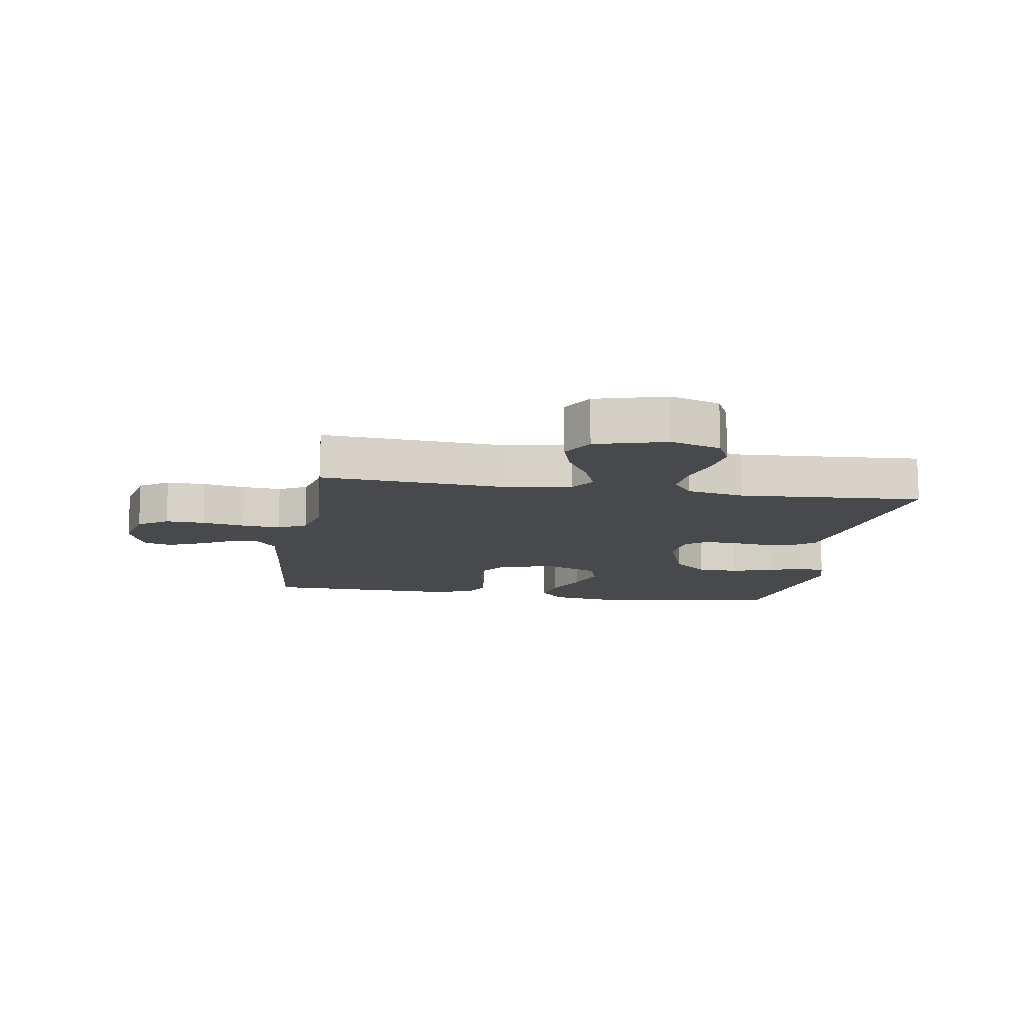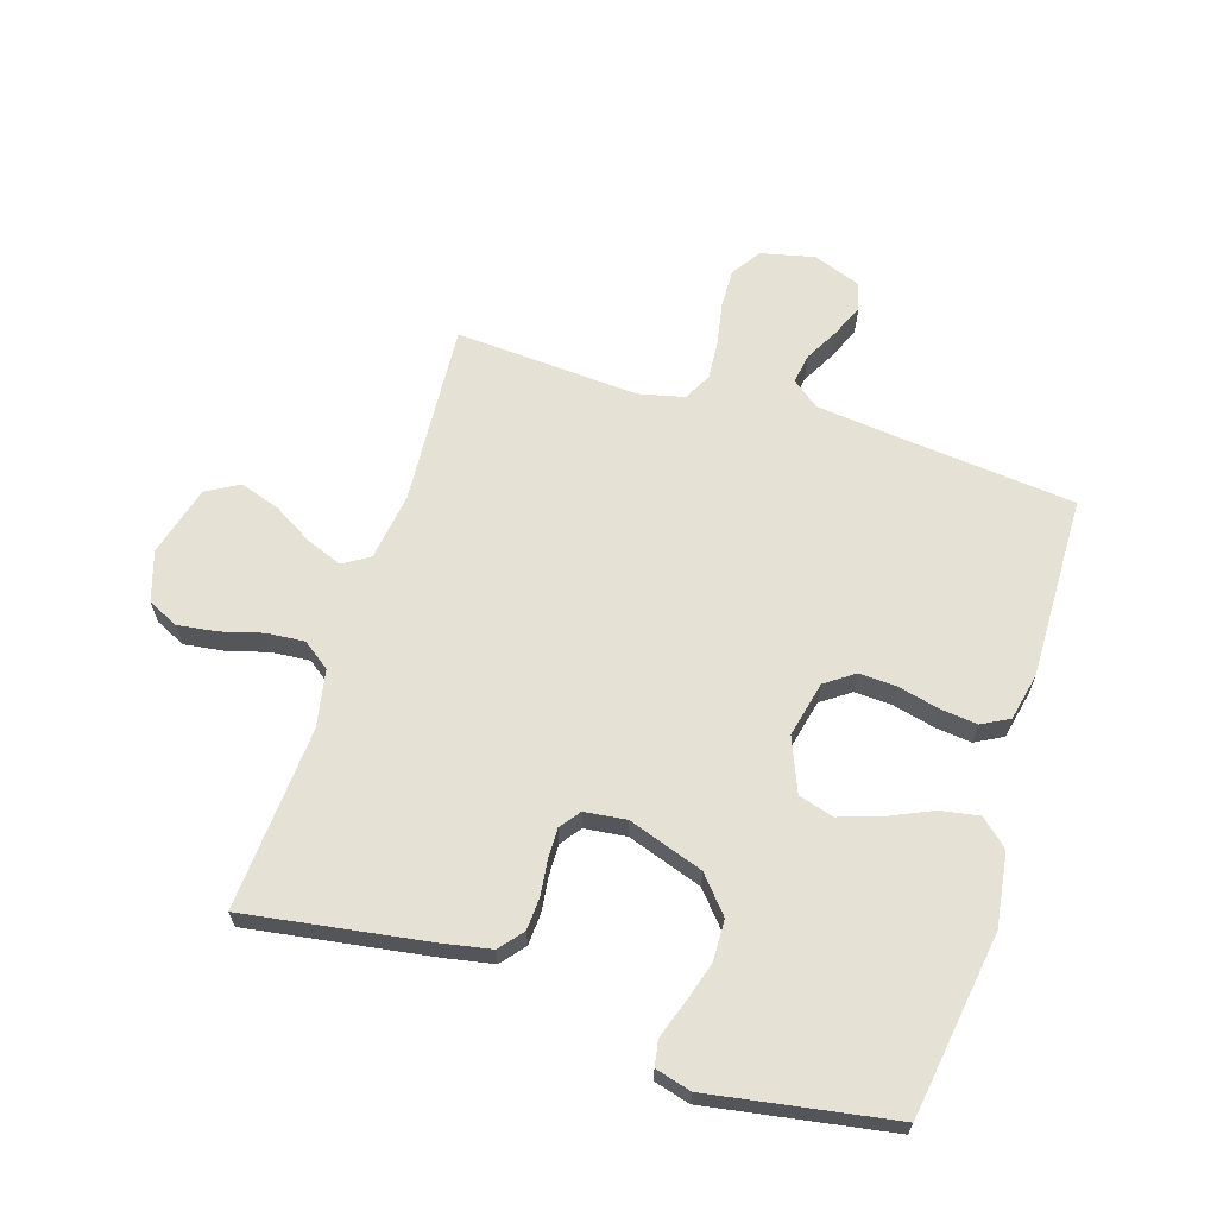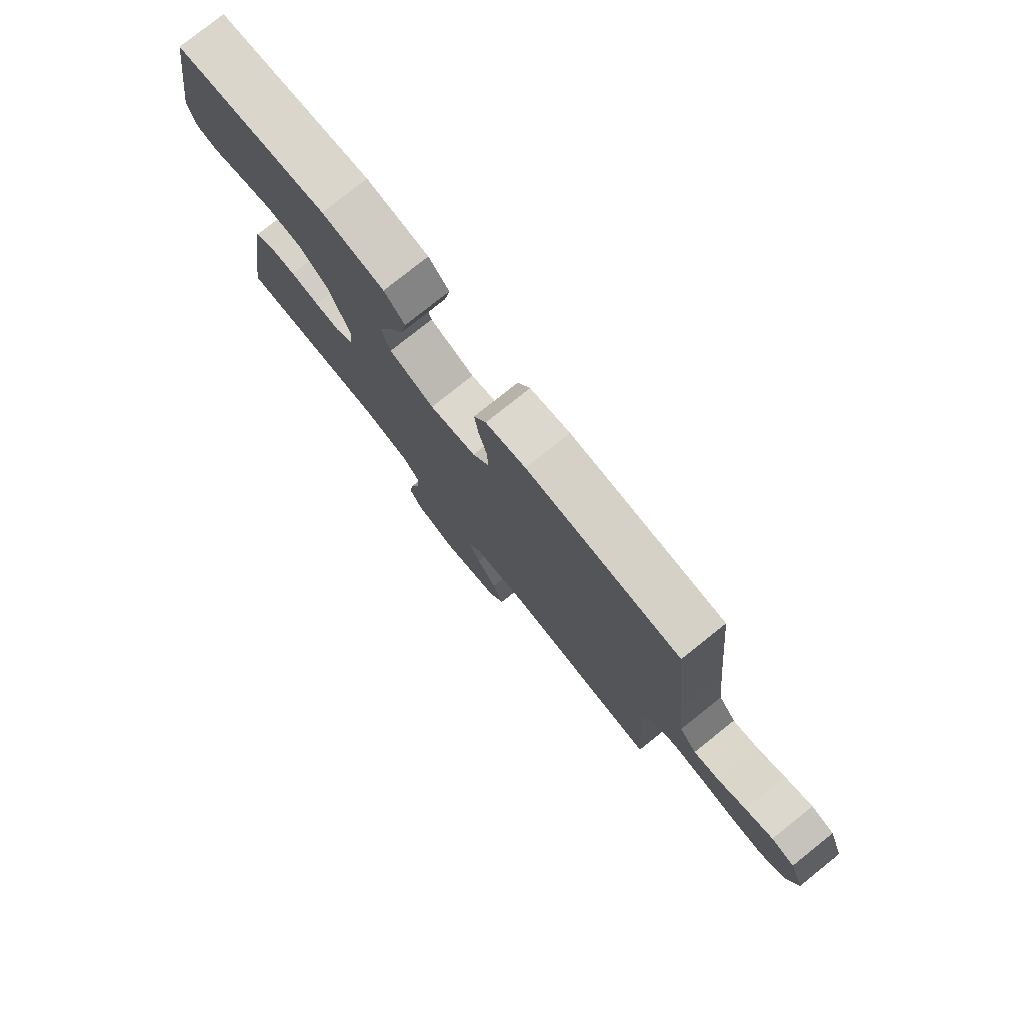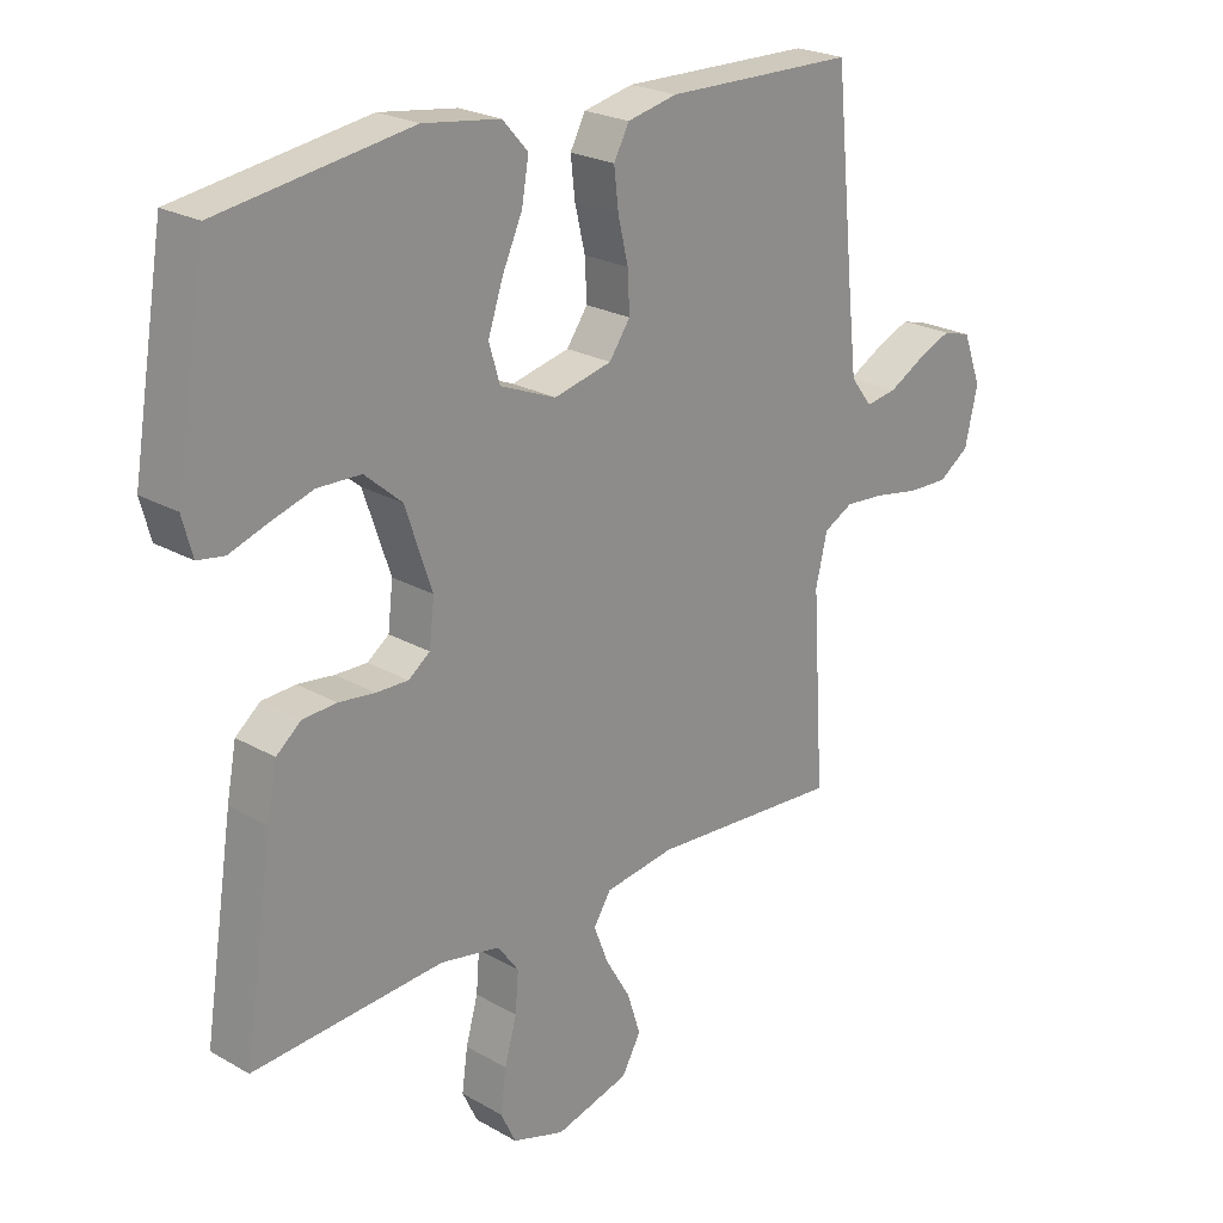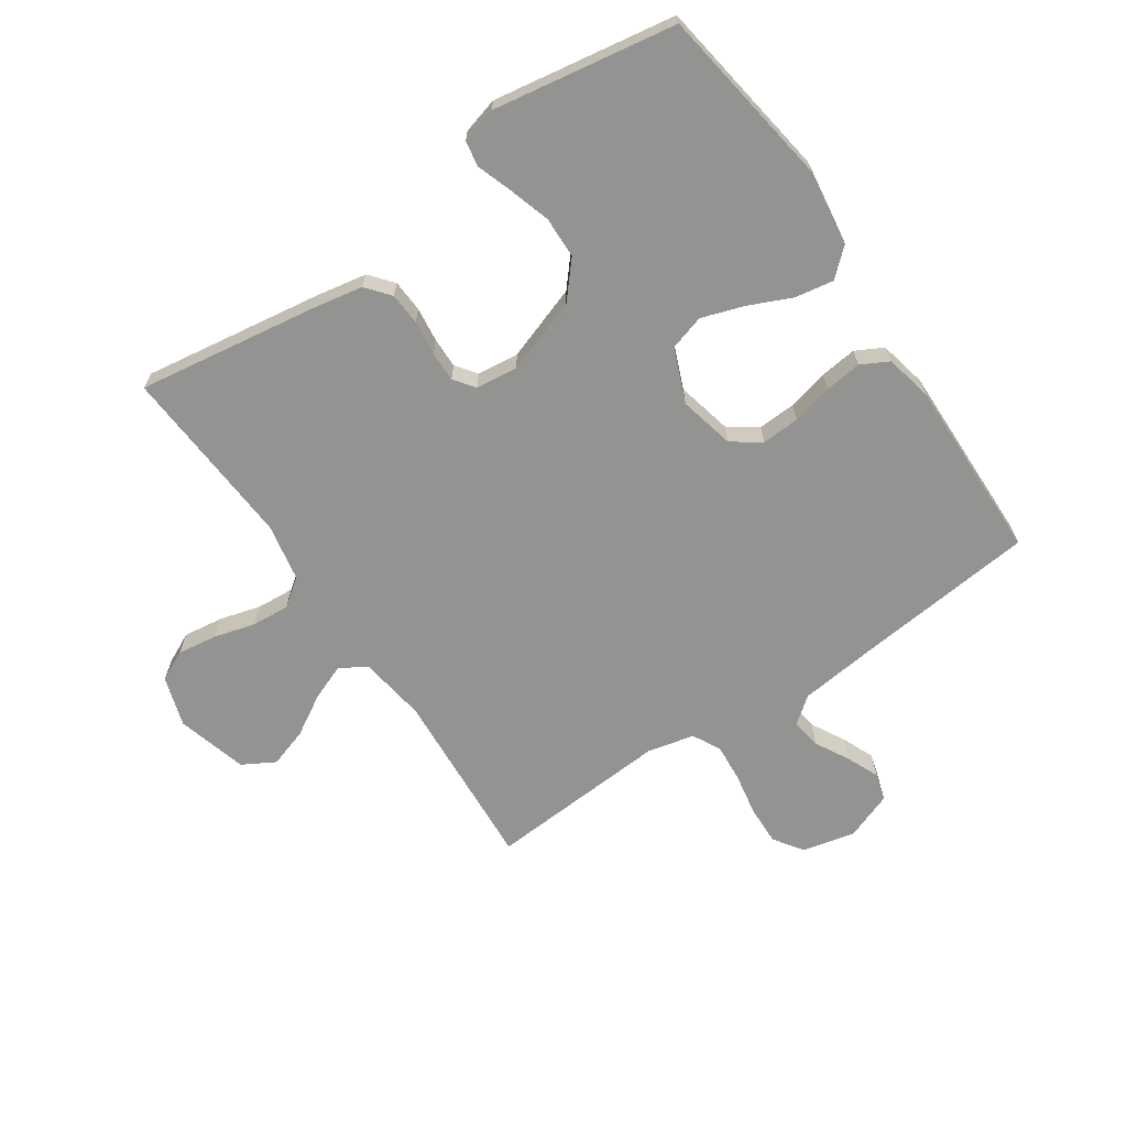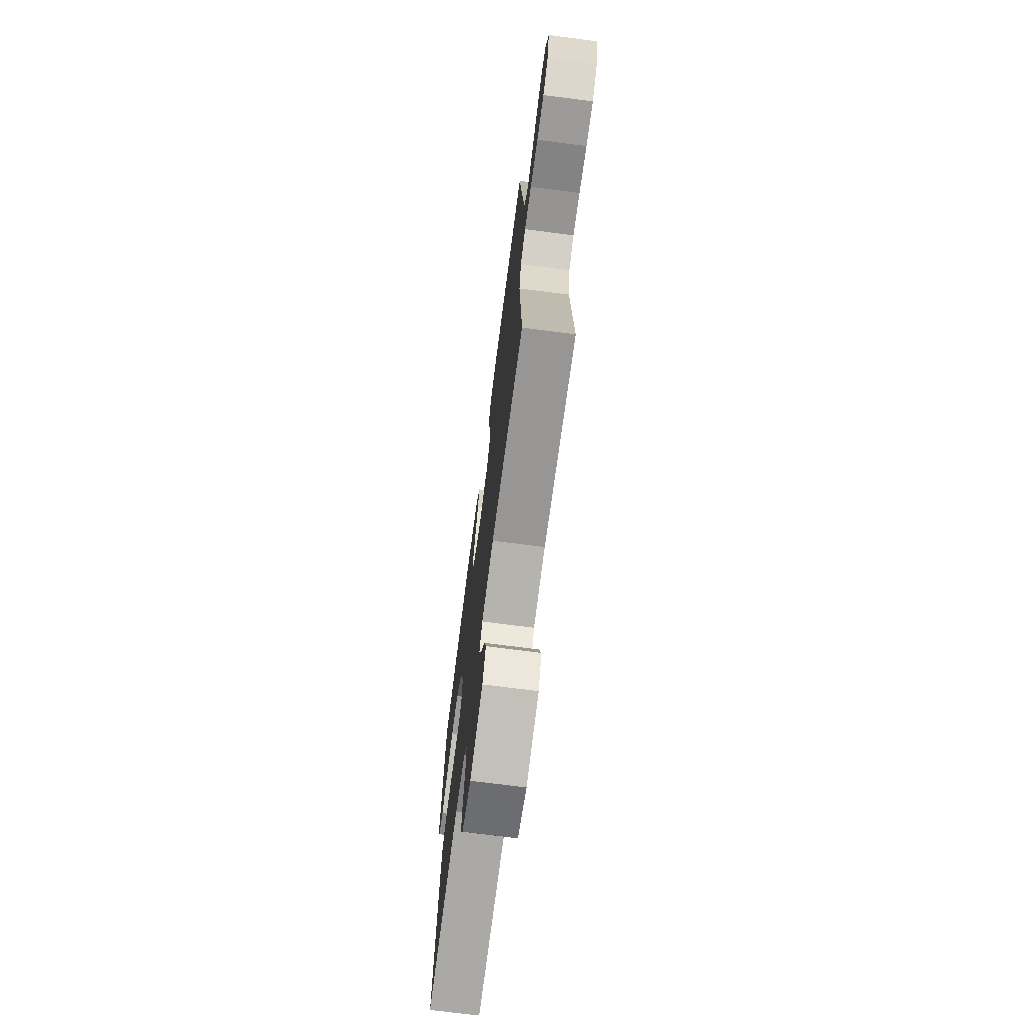
<metadata>
{"format":"obj","ext":"obj","renderer":"f3d","projection":"perspective","resolution":1024,"background":"white","views":[{"elev":-12.3,"azim":170.8,"up":"+Y"},{"elev":64.7,"azim":-72.5,"up":"+Y"},{"elev":78.4,"azim":51.4,"up":"+Z"},{"elev":23.4,"azim":-46.1,"up":"+Z"},{"elev":-66.7,"azim":-55.7,"up":"+Y"},{"elev":-71.7,"azim":82.6,"up":"+Z"}]}
</metadata>
<code>
v 0.5 0.07 -0.5
v 0.2 0.07 -0.48
v 0.09 0.07 -0.496
v 0.063 0.07 -0.539
v 0.086 0.07 -0.598
v 0.125 0.07 -0.664
v 0.146 0.07 -0.729
v 0.116 0.07 -0.782
v 0 0.07 -0.814
v -0.082 0.07 -0.788
v -0.106 0.07 -0.738
v -0.097 0.07 -0.673
v -0.078 0.07 -0.605
v -0.073 0.07 -0.543
v -0.106 0.07 -0.498
v -0.2 0.07 -0.48
v -0.5 0.07 -0.5
v -0.454 0.07 -0.2
v -0.439 0.07 -0.121
v -0.4 0.07 -0.089
v -0.347 0.07 -0.086
v -0.29 0.07 -0.093
v -0.24 0.07 -0.094
v -0.206 0.07 -0.069
v -0.198 0.07 0
v -0.24 0.07 0.123
v -0.298 0.07 0.173
v -0.366 0.07 0.175
v -0.434 0.07 0.154
v -0.492 0.07 0.134
v -0.534 0.07 0.141
v -0.55 0.07 0.2
v -0.5 0.07 0.5
v -0.2 0.07 0.545
v -0.079 0.07 0.528
v -0.039 0.07 0.483
v -0.05 0.07 0.42
v -0.082 0.07 0.349
v -0.105 0.07 0.28
v -0.088 0.07 0.222
v 0 0.07 0.186
v 0.091 0.07 0.207
v 0.124 0.07 0.254
v 0.121 0.07 0.316
v 0.105 0.07 0.383
v 0.098 0.07 0.444
v 0.122 0.07 0.489
v 0.2 0.07 0.506
v 0.5 0.07 0.5
v 0.53 0.07 0.2
v 0.544 0.07 0.074
v 0.578 0.07 0.03
v 0.627 0.07 0.038
v 0.682 0.07 0.068
v 0.736 0.07 0.091
v 0.781 0.07 0.078
v 0.81 0.07 0
v 0.79 0.07 -0.087
v 0.742 0.07 -0.12
v 0.678 0.07 -0.118
v 0.608 0.07 -0.105
v 0.545 0.07 -0.1
v 0.499 0.07 -0.124
v 0.481 0.07 -0.2
v 0.5 0 -0.5
v 0.2 0 -0.48
v 0.09 0 -0.496
v 0.063 0 -0.539
v 0.086 0 -0.598
v 0.125 0 -0.664
v 0.146 0 -0.729
v 0.116 0 -0.782
v 0 0 -0.814
v -0.082 0 -0.788
v -0.106 0 -0.738
v -0.097 0 -0.673
v -0.078 0 -0.605
v -0.073 0 -0.543
v -0.106 0 -0.498
v -0.2 0 -0.48
v -0.5 0 -0.5
v -0.454 0 -0.2
v -0.439 0 -0.121
v -0.4 0 -0.089
v -0.347 0 -0.086
v -0.29 0 -0.093
v -0.24 0 -0.094
v -0.206 0 -0.069
v -0.198 0 0
v -0.24 0 0.123
v -0.298 0 0.173
v -0.366 0 0.175
v -0.434 0 0.154
v -0.492 0 0.134
v -0.534 0 0.141
v -0.55 0 0.2
v -0.5 0 0.5
v -0.2 0 0.545
v -0.079 0 0.528
v -0.039 0 0.483
v -0.05 0 0.42
v -0.082 0 0.349
v -0.105 0 0.28
v -0.088 0 0.222
v 0 0 0.186
v 0.091 0 0.207
v 0.124 0 0.254
v 0.121 0 0.316
v 0.105 0 0.383
v 0.098 0 0.444
v 0.122 0 0.489
v 0.2 0 0.506
v 0.5 0 0.5
v 0.53 0 0.2
v 0.544 0 0.074
v 0.578 0 0.03
v 0.627 0 0.038
v 0.682 0 0.068
v 0.736 0 0.091
v 0.781 0 0.078
v 0.81 0 0
v 0.79 0 -0.087
v 0.742 0 -0.12
v 0.678 0 -0.118
v 0.608 0 -0.105
v 0.545 0 -0.1
v 0.499 0 -0.124
v 0.481 0 -0.2
f 59 60 61
f 58 59 61
f 57 58 61
f 56 57 61
f 55 56 61
f 54 55 61
f 53 54 61
f 52 53 61 62
f 51 52 62 63
f 48 49 50
f 47 48 50
f 46 47 50
f 45 46 50
f 44 45 50
f 51 63 64
f 50 51 64
f 44 50 64
f 43 44 64
f 36 37 38
f 35 36 38
f 34 35 38
f 33 34 38
f 32 33 38
f 31 32 38
f 30 31 38
f 29 30 38
f 28 29 38 39
f 27 28 39 40
f 20 21 22
f 19 20 22
f 18 19 22
f 17 18 22
f 16 17 22
f 15 16 22 23
f 14 15 23 24
f 11 12 13
f 10 11 13
f 9 10 13
f 8 9 13
f 7 8 13
f 6 7 13
f 5 6 13
f 4 5 13 14
f 14 24 25
f 4 14 25
f 3 4 25
f 64 1 2
f 43 64 2
f 42 43 2
f 26 27 40 41
f 26 41 42
f 25 26 42
f 3 25 42
f 2 3 42
f 125 124 123
f 125 123 122
f 125 122 121
f 125 121 120
f 125 120 119
f 125 119 118
f 125 118 117
f 126 125 117 116
f 127 126 116 115
f 114 113 112
f 114 112 111
f 114 111 110
f 114 110 109
f 114 109 108
f 128 127 115
f 128 115 114
f 128 114 108
f 128 108 107
f 102 101 100
f 102 100 99
f 102 99 98
f 102 98 97
f 102 97 96
f 102 96 95
f 102 95 94
f 102 94 93
f 103 102 93 92
f 104 103 92 91
f 86 85 84
f 86 84 83
f 86 83 82
f 86 82 81
f 86 81 80
f 87 86 80 79
f 88 87 79 78
f 77 76 75
f 77 75 74
f 77 74 73
f 77 73 72
f 77 72 71
f 77 71 70
f 77 70 69
f 78 77 69 68
f 89 88 78
f 89 78 68
f 89 68 67
f 66 65 128
f 66 128 107
f 66 107 106
f 105 104 91 90
f 106 105 90
f 106 90 89
f 106 89 67
f 106 67 66
f 1 65 66 2
f 2 66 67 3
f 3 67 68 4
f 4 68 69 5
f 5 69 70 6
f 6 70 71 7
f 7 71 72 8
f 8 72 73 9
f 9 73 74 10
f 10 74 75 11
f 11 75 76 12
f 12 76 77 13
f 13 77 78 14
f 14 78 79 15
f 15 79 80 16
f 16 80 81 17
f 17 81 82 18
f 18 82 83 19
f 19 83 84 20
f 20 84 85 21
f 21 85 86 22
f 22 86 87 23
f 23 87 88 24
f 24 88 89 25
f 25 89 90 26
f 26 90 91 27
f 27 91 92 28
f 28 92 93 29
f 29 93 94 30
f 30 94 95 31
f 31 95 96 32
f 32 96 97 33
f 33 97 98 34
f 34 98 99 35
f 35 99 100 36
f 36 100 101 37
f 37 101 102 38
f 38 102 103 39
f 39 103 104 40
f 40 104 105 41
f 41 105 106 42
f 42 106 107 43
f 43 107 108 44
f 44 108 109 45
f 45 109 110 46
f 46 110 111 47
f 47 111 112 48
f 48 112 113 49
f 49 113 114 50
f 50 114 115 51
f 51 115 116 52
f 52 116 117 53
f 53 117 118 54
f 54 118 119 55
f 55 119 120 56
f 56 120 121 57
f 57 121 122 58
f 58 122 123 59
f 59 123 124 60
f 60 124 125 61
f 61 125 126 62
f 62 126 127 63
f 63 127 128 64
f 64 128 65 1

</code>
